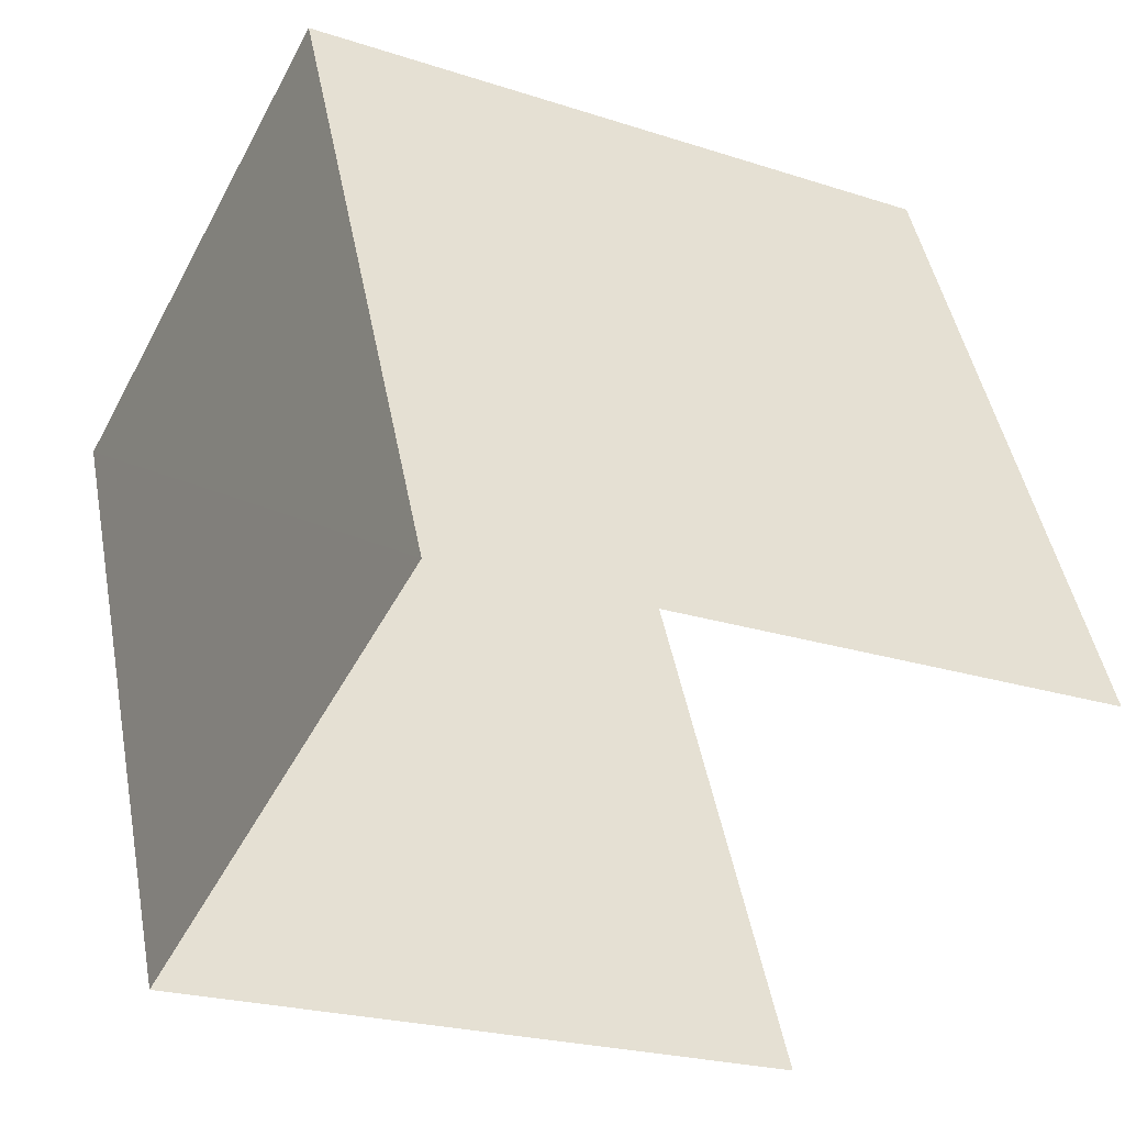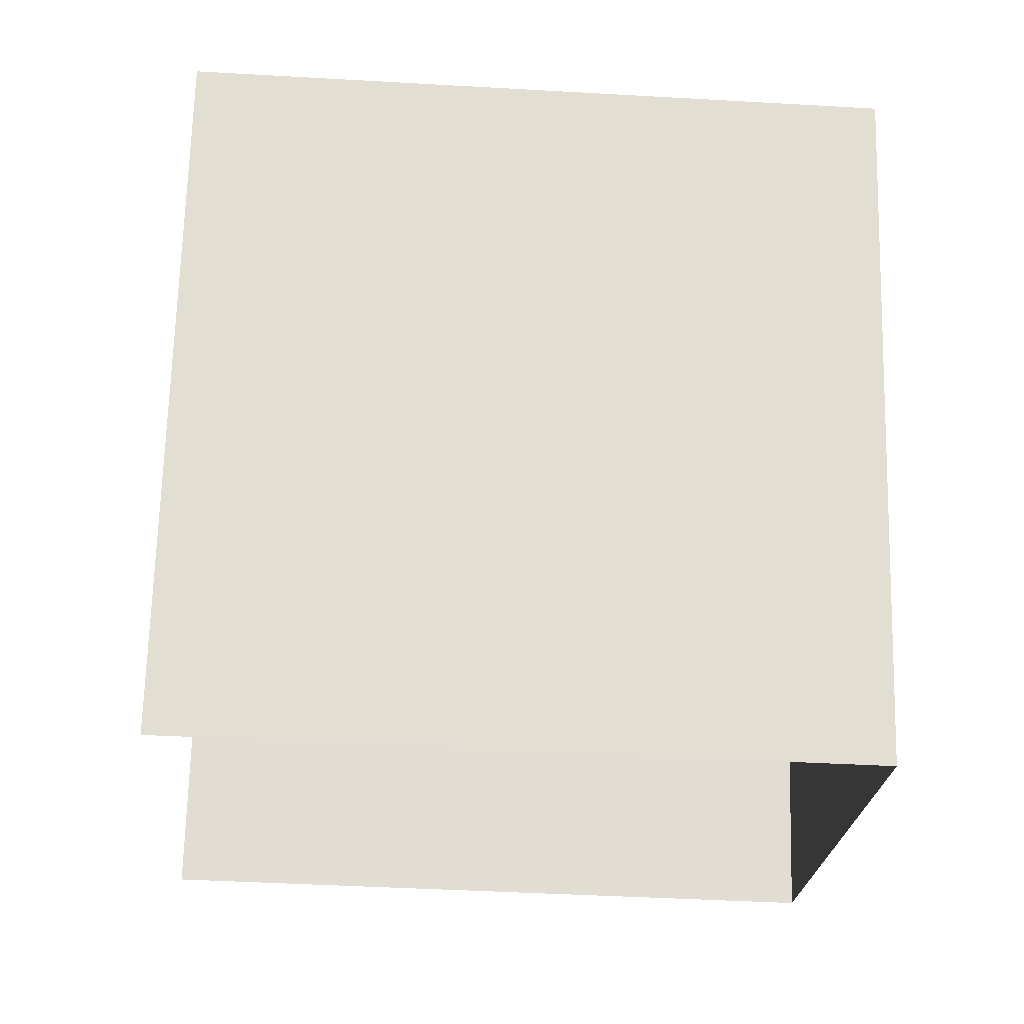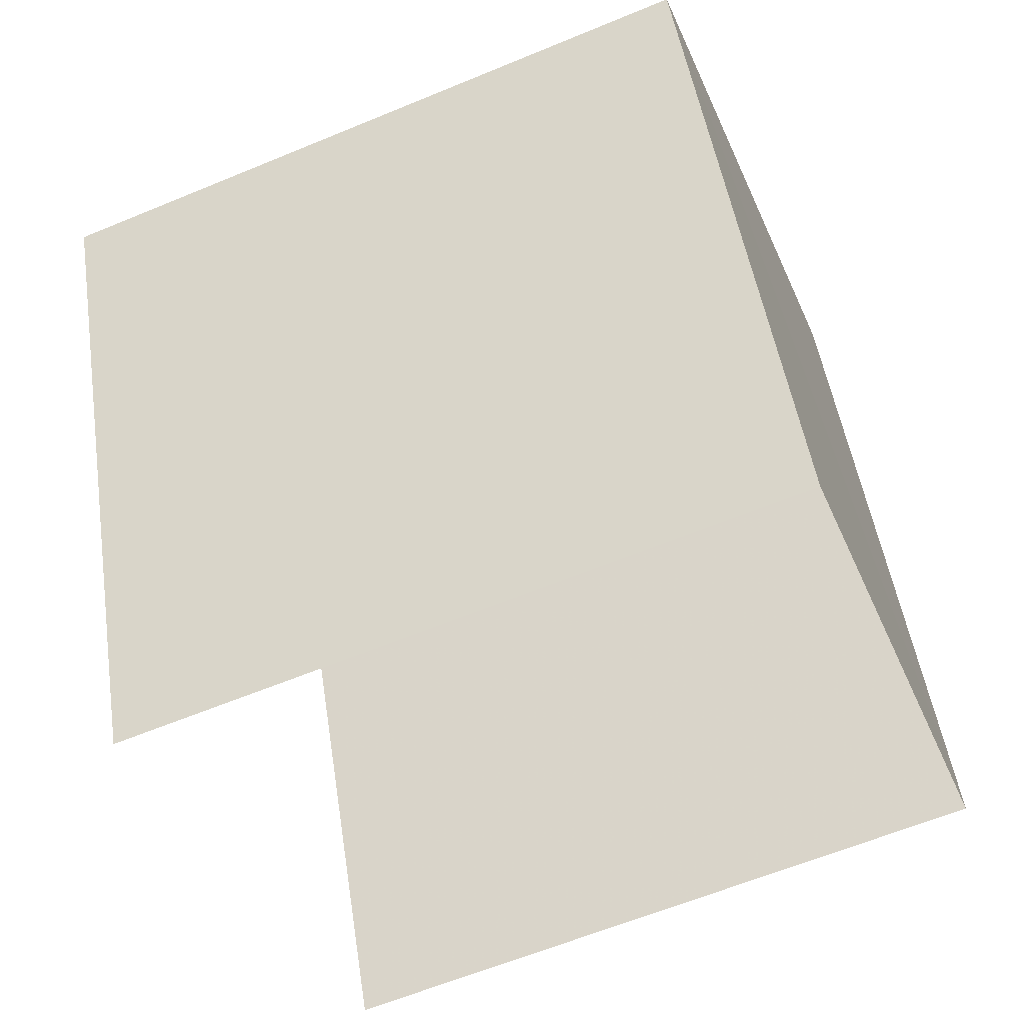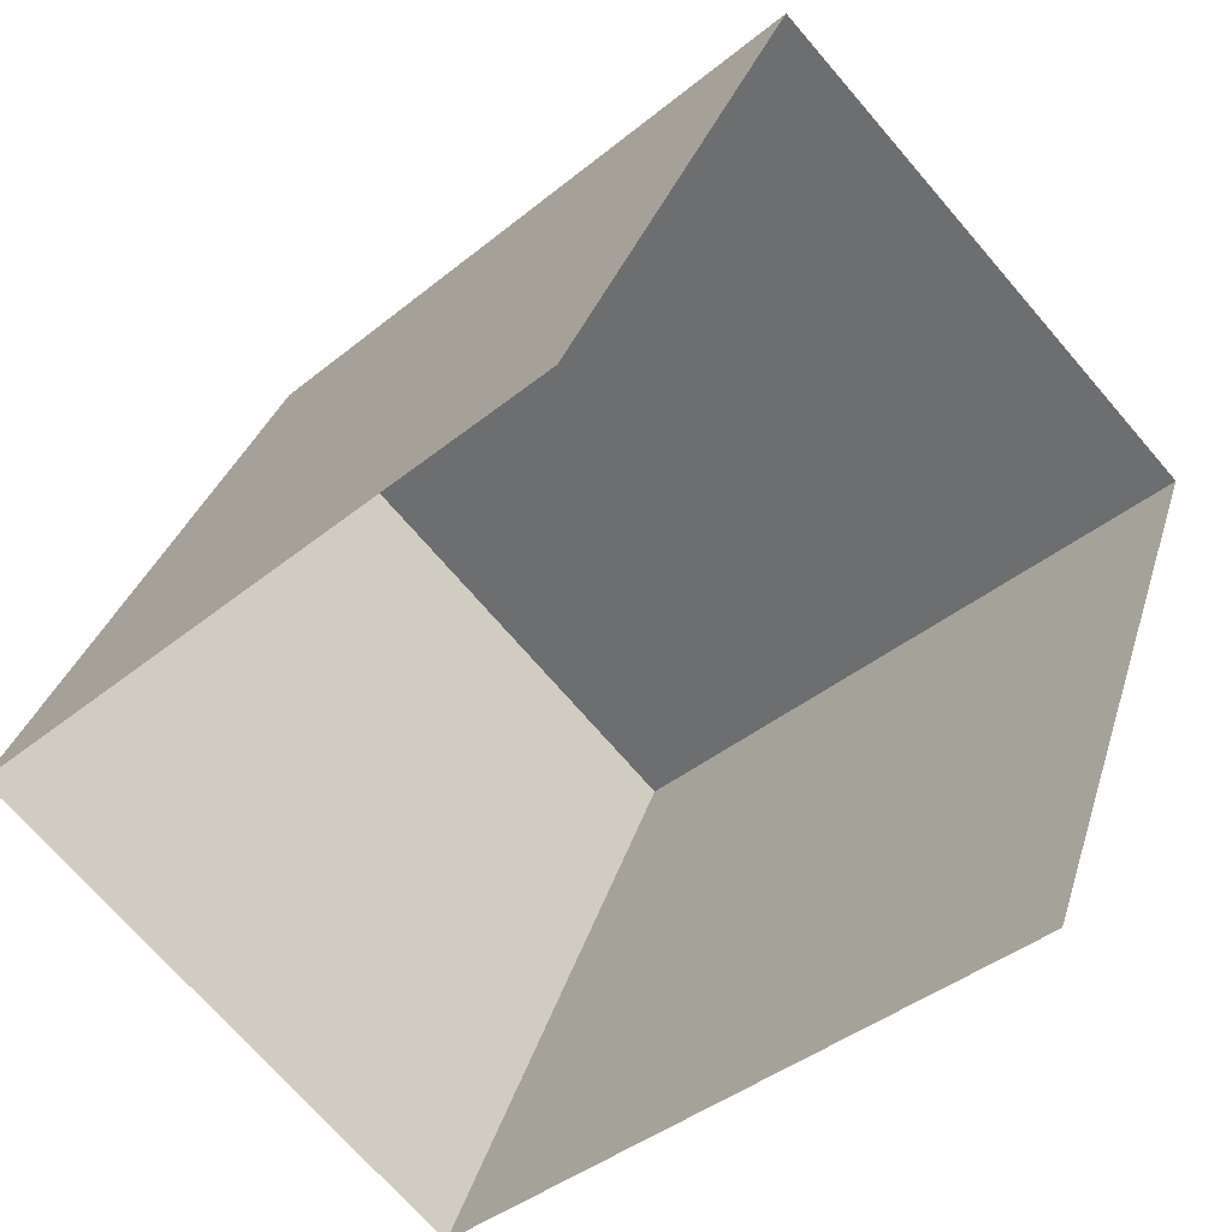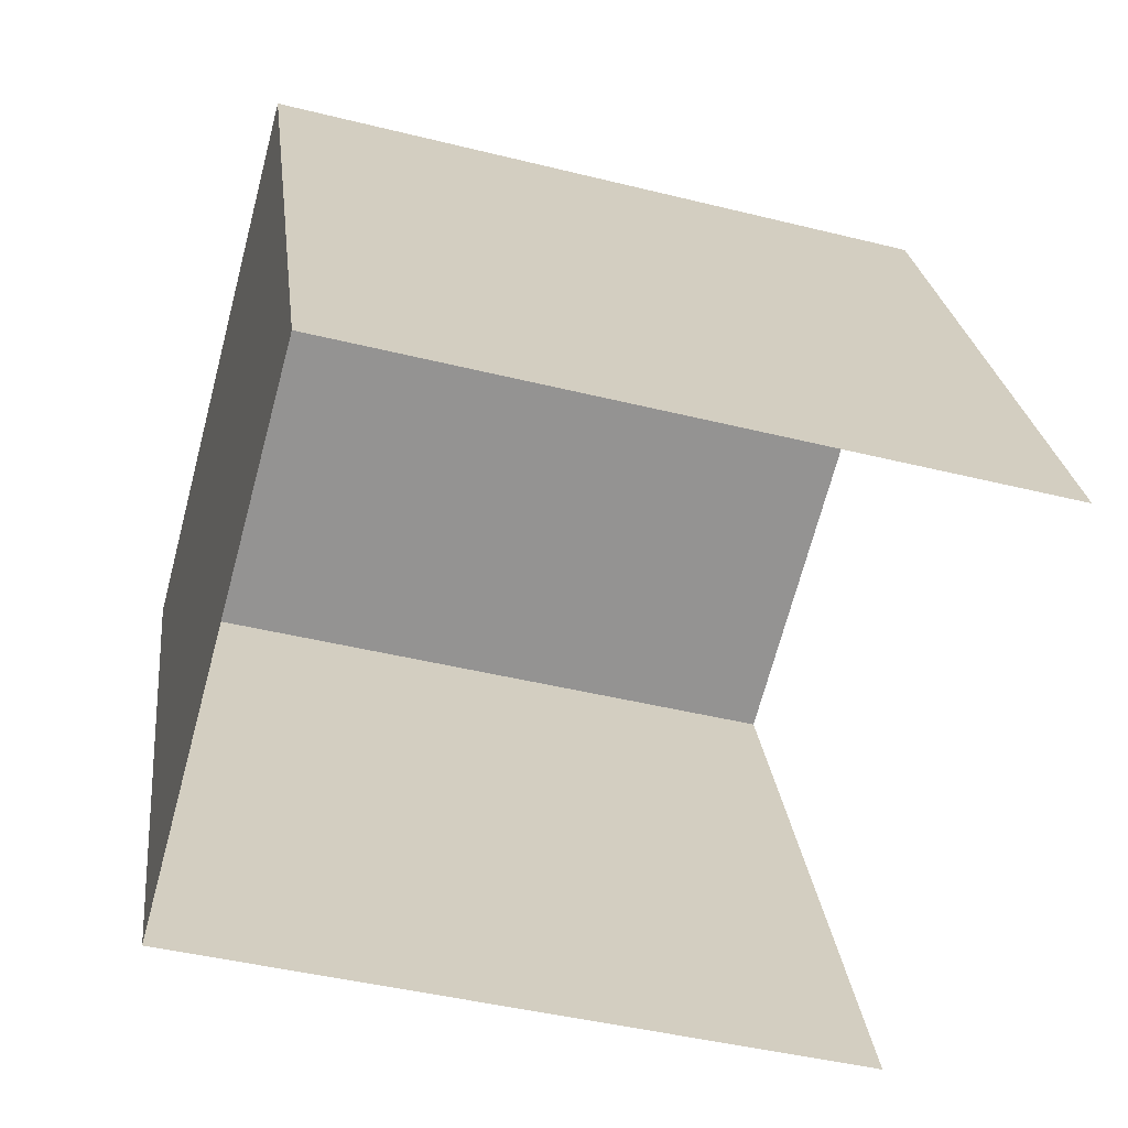
<metadata>
{"format":"obj","ext":"obj","renderer":"f3d","projection":"perspective","resolution":1024,"background":"white","views":[{"elev":-22.8,"azim":60.7,"up":"+Y"},{"elev":-44.2,"azim":-93.8,"up":"+Y"},{"elev":-62.0,"azim":-67.3,"up":"+Y"},{"elev":-40.4,"azim":135.1,"up":"+Y"},{"elev":-44.0,"azim":73.6,"up":"+Y"}]}
</metadata>
<code>
v -2.249e+05 -1.283e+05 12.97
v -2.249e+05 -1.283e+05 12.97
v -2.249e+05 -1.283e+05 12.97
v -2.249e+05 -1.283e+05 12.97
v -2.249e+05 -1.283e+05 15.78
v -2.249e+05 -1.283e+05 15.78
v -2.249e+05 -1.283e+05 15.78
v -2.249e+05 -1.283e+05 15.78
f 1 2 3
f 1 4 2
f 8 4 1
f 6 8 1
f 5 6 7
f 5 8 6
f 6 1 3
f 7 6 3
f 7 3 2
f 5 7 2
f 5 2 4
f 8 5 4

</code>
